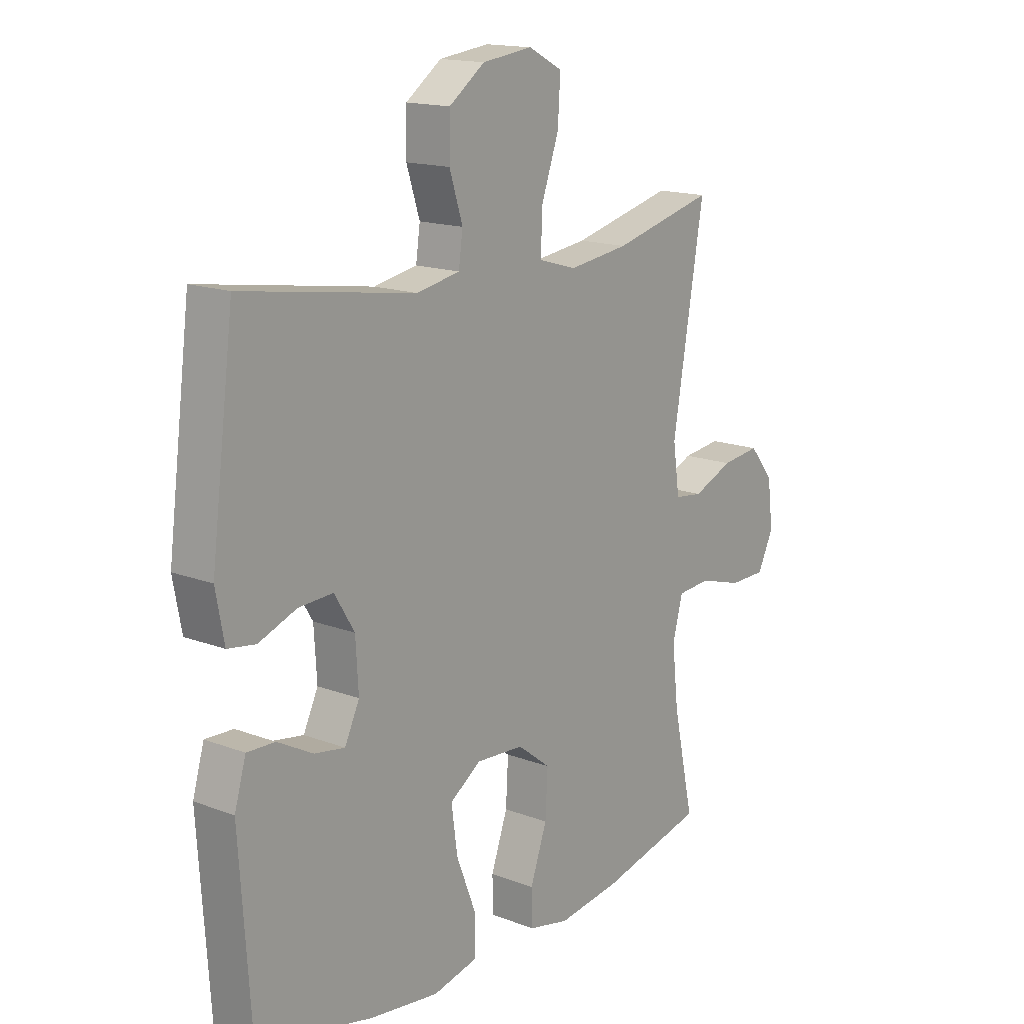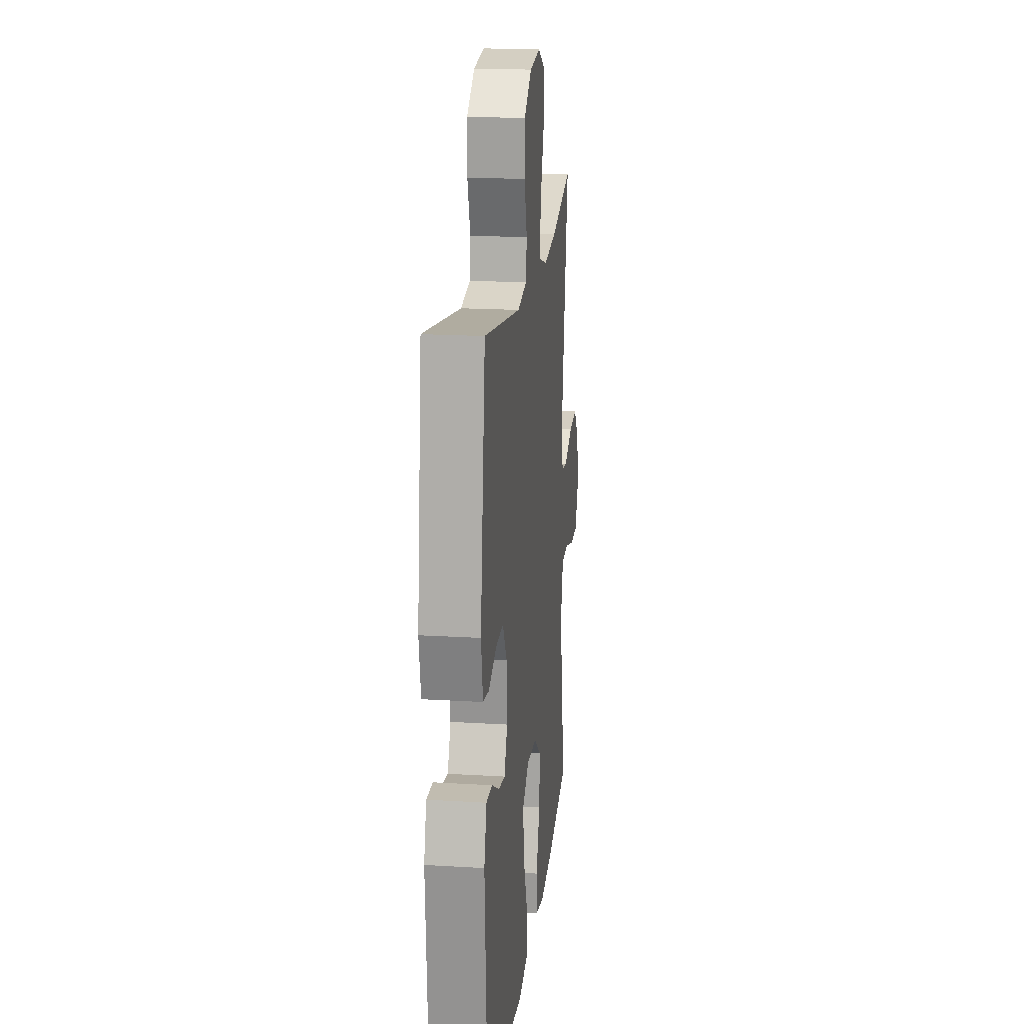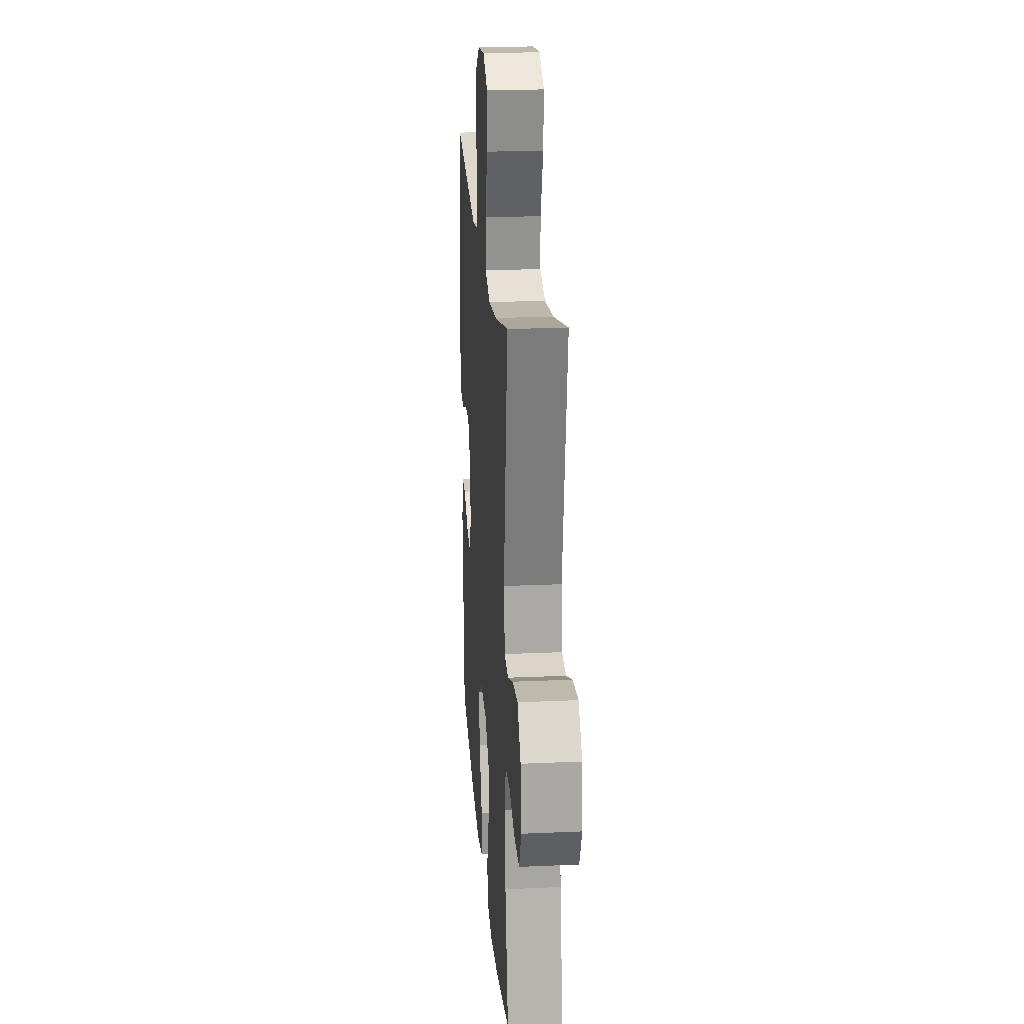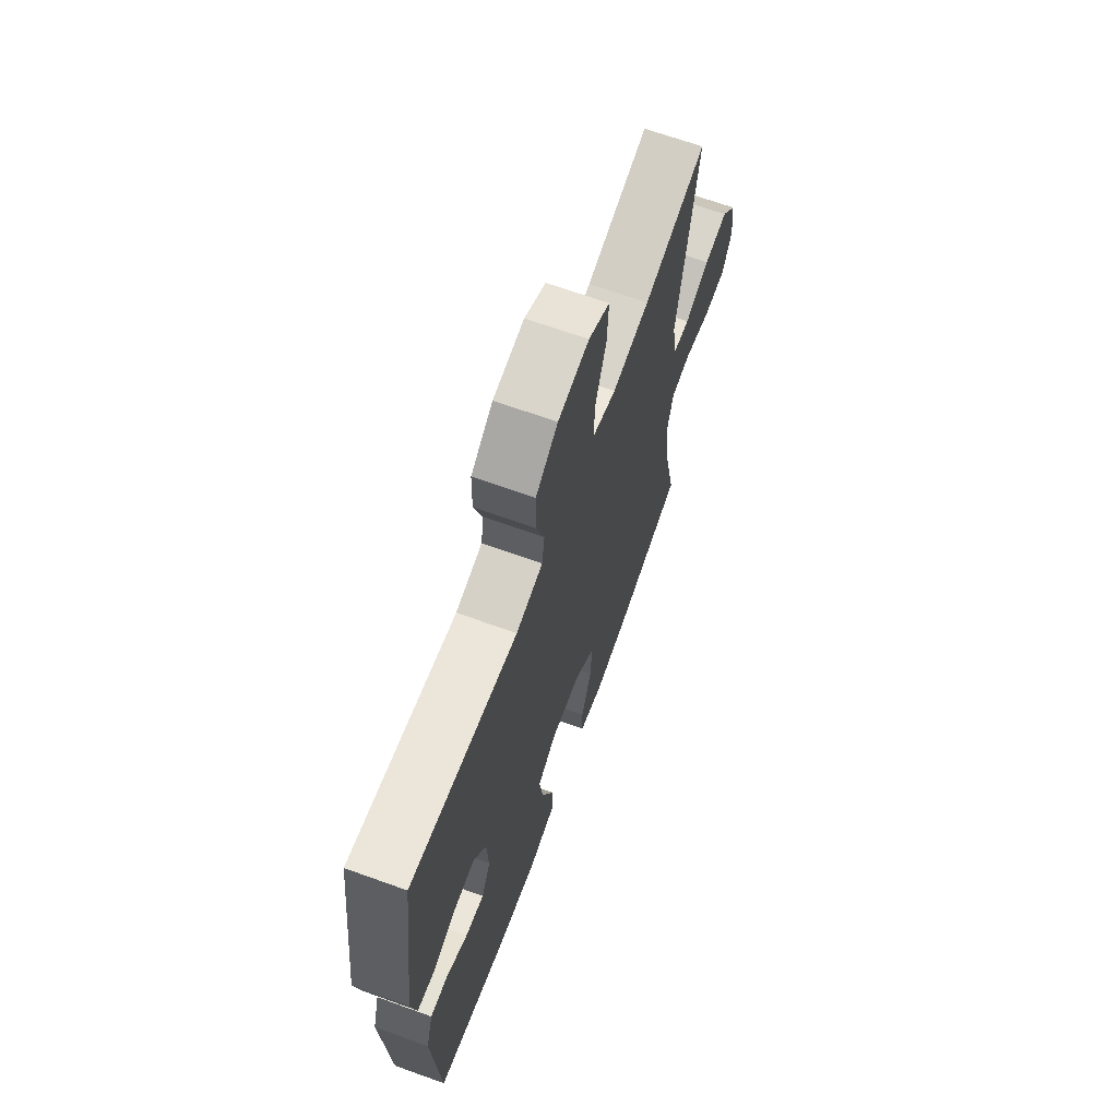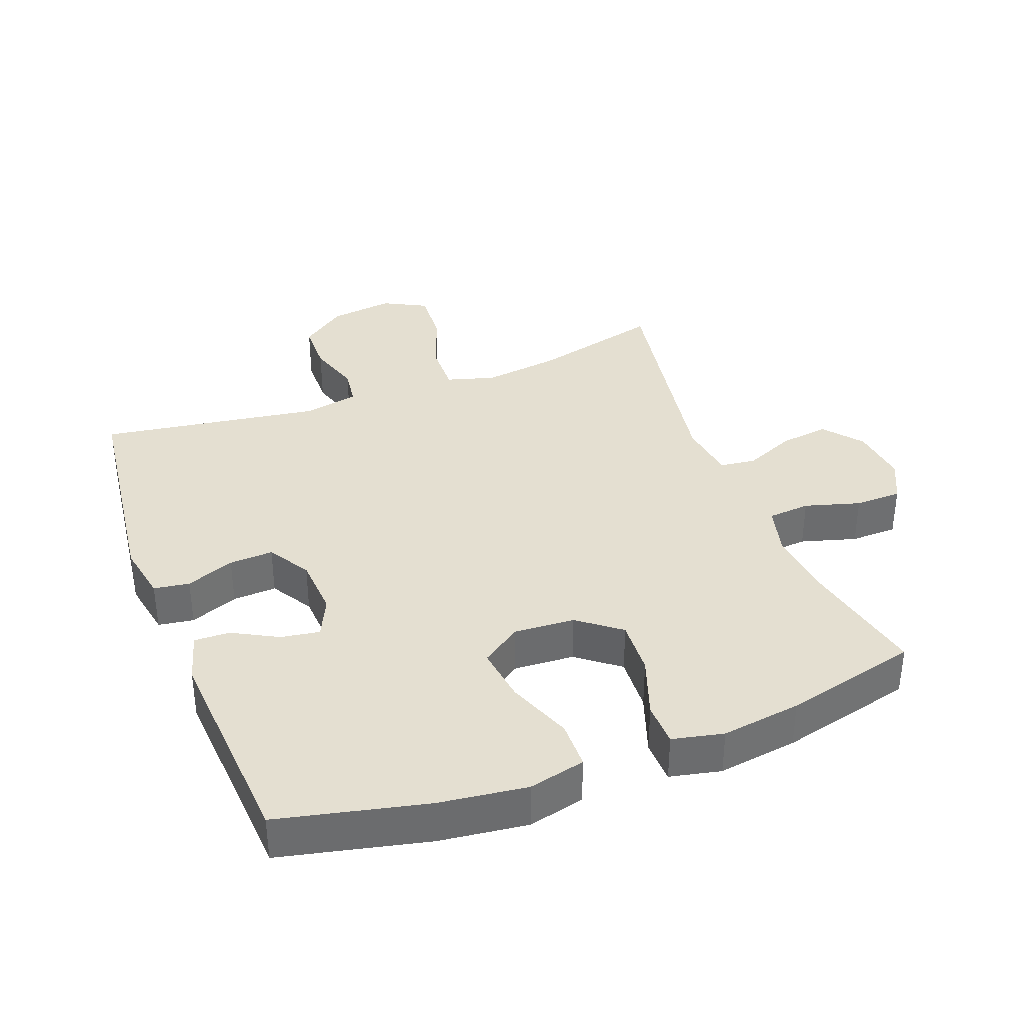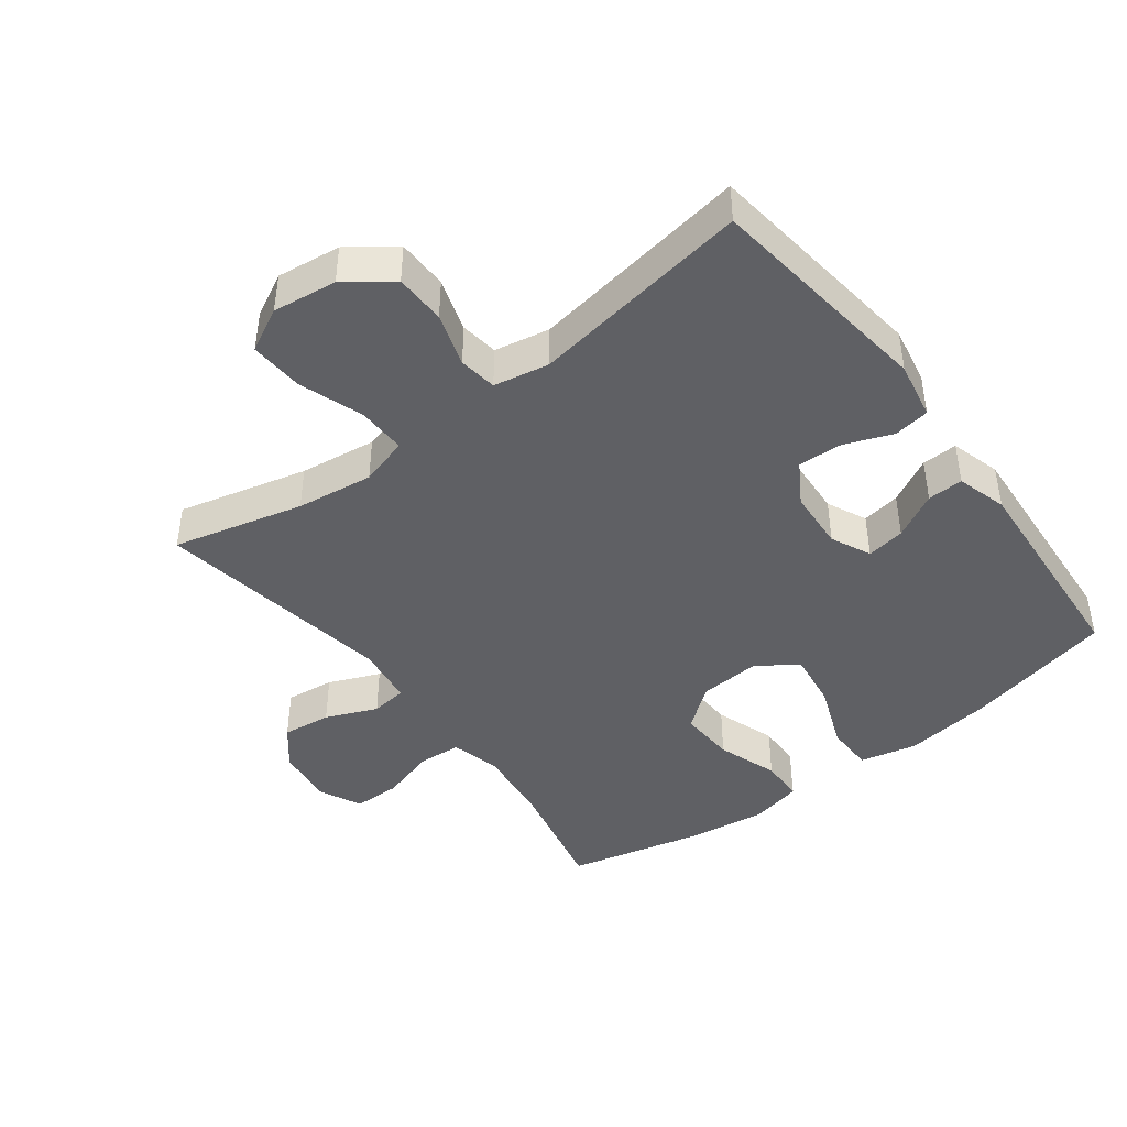
<metadata>
{"format":"obj","ext":"obj","renderer":"f3d","projection":"perspective","resolution":1024,"background":"white","views":[{"elev":15.7,"azim":128.5,"up":"+Z"},{"elev":18.5,"azim":96.7,"up":"+Z"},{"elev":22.4,"azim":-94.4,"up":"+Z"},{"elev":67.1,"azim":109.9,"up":"+Z"},{"elev":36.8,"azim":159.2,"up":"+Y"},{"elev":-44.0,"azim":37.1,"up":"+Y"}]}
</metadata>
<code>
o path6270
v 0.5407 0.0375 -0.1827
v 0.5181 0.0375 -0.1048
v 0.4626 0.0375 -0.1068
v 0.3923 0.0375 -0.1445
v 0.3323 0.0375 -0.1542
v 0.3034 0.0375 -0.09275
v 0.309 0.0375 0.000377
v 0.3484 0.0375 0.06509
v 0.4167 0.0375 0.0618
v 0.4917 0.0375 0.03294
v 0.5469 0.0375 0.04143
v 0.5637 0.0375 0.1305
v 0.5183 0.0375 0.4868
v 0.1761 0.0375 0.4342
v 0.09067 0.0375 0.4508
v 0.08241 0.0375 0.5097
v 0.1086 0.0375 0.592
v 0.1071 0.0375 0.671
v 0.03657 0.0375 0.7227
v -0.06276 0.0375 0.7354
v -0.13 0.0375 0.7003
v -0.125 0.0375 0.6169
v -0.09001 0.0375 0.5173
v -0.08815 0.0375 0.442
v -0.1632 0.0375 0.4201
v -0.2824 0.0375 0.4361
v -0.4836 0.0375 0.4868
v -0.4217 0.0375 0.1173
v -0.4345 0.0375 0.02578
v -0.4902 0.0375 0.01886
v -0.5697 0.0375 0.05237
v -0.6453 0.0375 0.06175
v -0.6933 0.0375 0.002735
v -0.7045 0.0375 -0.08779
v -0.6733 0.0375 -0.1526
v -0.6009 0.0375 -0.1536
v -0.5149 0.0375 -0.1284
v -0.4495 0.0375 -0.1339
v -0.4296 0.0375 -0.2092
v -0.442 0.0375 -0.3238
v -0.4836 0.0375 -0.5149
v -0.2755 0.0375 -0.5651
v -0.1516 0.0375 -0.5824
v -0.07186 0.0375 -0.5649
v -0.07021 0.0375 -0.4972
v -0.1031 0.0375 -0.4032
v -0.1079 0.0375 -0.3166
v -0.04248 0.0375 -0.2661
v 0.05198 0.0375 -0.2602
v 0.1135 0.0375 -0.3026
v 0.1019 0.0375 -0.3897
v 0.06287 0.0375 -0.4898
v 0.06405 0.0375 -0.5641
v 0.1519 0.0375 -0.5846
v 0.2887 0.0375 -0.5673
v 0.5183 0.0375 -0.5149
v 0.5407 -0.0375 -0.1827
v 0.5181 -0.0375 -0.1048
v 0.4626 -0.0375 -0.1068
v 0.3923 -0.0375 -0.1445
v 0.3323 -0.0375 -0.1542
v 0.3034 -0.0375 -0.09275
v 0.309 -0.0375 0.000377
v 0.3484 -0.0375 0.06509
v 0.4167 -0.0375 0.0618
v 0.4917 -0.0375 0.03294
v 0.5469 -0.0375 0.04143
v 0.5637 -0.0375 0.1305
v 0.5183 -0.0375 0.4868
v 0.1761 -0.0375 0.4342
v 0.09067 -0.0375 0.4508
v 0.08241 -0.0375 0.5097
v 0.1086 -0.0375 0.592
v 0.1071 -0.0375 0.671
v 0.03657 -0.0375 0.7227
v -0.06276 -0.0375 0.7354
v -0.13 -0.0375 0.7003
v -0.125 -0.0375 0.6169
v -0.09001 -0.0375 0.5173
v -0.08815 -0.0375 0.442
v -0.1632 -0.0375 0.4201
v -0.2824 -0.0375 0.4361
v -0.4836 -0.0375 0.4868
v -0.4217 -0.0375 0.1173
v -0.4345 -0.0375 0.02578
v -0.4902 -0.0375 0.01886
v -0.5697 -0.0375 0.05237
v -0.6453 -0.0375 0.06175
v -0.6933 -0.0375 0.002735
v -0.7045 -0.0375 -0.08779
v -0.6733 -0.0375 -0.1526
v -0.6009 -0.0375 -0.1536
v -0.5149 -0.0375 -0.1284
v -0.4495 -0.0375 -0.1339
v -0.4296 -0.0375 -0.2092
v -0.442 -0.0375 -0.3238
v -0.4836 -0.0375 -0.5149
v -0.2755 -0.0375 -0.5651
v -0.1516 -0.0375 -0.5824
v -0.07186 -0.0375 -0.5649
v -0.07021 -0.0375 -0.4972
v -0.1031 -0.0375 -0.4032
v -0.1079 -0.0375 -0.3166
v -0.04248 -0.0375 -0.2661
v 0.05198 -0.0375 -0.2602
v 0.1135 -0.0375 -0.3026
v 0.1019 -0.0375 -0.3897
v 0.06287 -0.0375 -0.4898
v 0.06405 -0.0375 -0.5641
v 0.1519 -0.0375 -0.5846
v 0.2887 -0.0375 -0.5673
v 0.5183 -0.0375 -0.5149
v 0.06405 0.0375 -0.5641
v 0.06405 0.0375 -0.5641
v 0.1519 0.0375 -0.5846
v 0.2887 0.0375 -0.5673
v -0.2755 0.0375 -0.5651
v -0.1516 0.0375 -0.5824
v -0.07186 0.0375 -0.5649
v -0.07186 0.0375 -0.5649
v -0.07021 0.0375 -0.4972
v 0.06287 0.0375 -0.4898
v -0.4836 0.0375 -0.5149
v -0.4836 0.0375 -0.5149
v 0.5183 0.0375 -0.5149
v 0.5183 0.0375 -0.5149
v -0.1031 0.0375 -0.4032
v 0.1019 0.0375 -0.3897
v -0.442 0.0375 -0.3238
v -0.1079 0.0375 -0.3166
v 0.1135 0.0375 -0.3026
v 0.1135 0.0375 -0.3026
v -0.4296 0.0375 -0.2092
v -0.04248 0.0375 -0.2661
v 0.5407 0.0375 -0.1827
v 0.05198 0.0375 -0.2602
v -0.4495 0.0375 -0.1339
v -0.4495 0.0375 -0.1339
v 0.3923 0.0375 -0.1445
v 0.3323 0.0375 -0.1542
v 0.3323 0.0375 -0.1542
v 0.5181 0.0375 -0.1048
v 0.5181 0.0375 -0.1048
v 0.3034 0.0375 -0.09275
v -0.6733 0.0375 -0.1526
v -0.6733 0.0375 -0.1526
v -0.6009 0.0375 -0.1536
v -0.5149 0.0375 -0.1284
v -0.7045 0.0375 -0.08779
v 0.4626 0.0375 -0.1068
v 0.309 0.0375 0.000377
v -0.6933 0.0375 0.002735
v 0.3484 0.0375 0.06509
v 0.3484 0.0375 0.06509
v -0.6453 0.0375 0.06175
v -0.5697 0.0375 0.05237
v -0.4902 0.0375 0.01886
v -0.4345 0.0375 0.02578
v -0.4345 0.0375 0.02578
v -0.4217 0.0375 0.1173
v 0.4167 0.0375 0.0618
v 0.4917 0.0375 0.03294
v 0.5469 0.0375 0.04143
v 0.5469 0.0375 0.04143
v 0.5637 0.0375 0.1305
v -0.4836 0.0375 0.4868
v -0.4836 0.0375 0.4868
v -0.1632 0.0375 0.4201
v -0.2824 0.0375 0.4361
v -0.08815 0.0375 0.442
v -0.08815 0.0375 0.442
v 0.1761 0.0375 0.4342
v 0.09067 0.0375 0.4508
v 0.09067 0.0375 0.4508
v -0.09001 0.0375 0.5173
v 0.08241 0.0375 0.5097
v 0.5183 0.0375 0.4868
v 0.5183 0.0375 0.4868
v 0.1086 0.0375 0.592
v -0.125 0.0375 0.6169
v 0.1071 0.0375 0.671
v -0.13 0.0375 0.7003
v -0.13 0.0375 0.7003
v 0.03657 0.0375 0.7227
v -0.06276 0.0375 0.7354
v 0.06405 -0.0375 -0.5641
v 0.06405 -0.0375 -0.5641
v 0.1519 -0.0375 -0.5846
v 0.2887 -0.0375 -0.5673
v -0.2755 -0.0375 -0.5651
v -0.1516 -0.0375 -0.5824
v -0.07186 -0.0375 -0.5649
v -0.07186 -0.0375 -0.5649
v -0.07021 -0.0375 -0.4972
v 0.06287 -0.0375 -0.4898
v -0.4836 -0.0375 -0.5149
v -0.4836 -0.0375 -0.5149
v 0.5183 -0.0375 -0.5149
v 0.5183 -0.0375 -0.5149
v -0.1031 -0.0375 -0.4032
v 0.1019 -0.0375 -0.3897
v -0.442 -0.0375 -0.3238
v -0.1079 -0.0375 -0.3166
v 0.1135 -0.0375 -0.3026
v 0.1135 -0.0375 -0.3026
v -0.4296 -0.0375 -0.2092
v -0.04248 -0.0375 -0.2661
v 0.5407 -0.0375 -0.1827
v 0.05198 -0.0375 -0.2602
v -0.4495 -0.0375 -0.1339
v -0.4495 -0.0375 -0.1339
v 0.3923 -0.0375 -0.1445
v 0.3323 -0.0375 -0.1542
v 0.3323 -0.0375 -0.1542
v 0.5181 -0.0375 -0.1048
v 0.5181 -0.0375 -0.1048
v 0.3034 -0.0375 -0.09275
v -0.6733 -0.0375 -0.1526
v -0.6733 -0.0375 -0.1526
v -0.6009 -0.0375 -0.1536
v -0.5149 -0.0375 -0.1284
v -0.7045 -0.0375 -0.08779
v 0.4626 -0.0375 -0.1068
v 0.309 -0.0375 0.000377
v -0.6933 -0.0375 0.002735
v 0.3484 -0.0375 0.06509
v 0.3484 -0.0375 0.06509
v -0.6453 -0.0375 0.06175
v -0.5697 -0.0375 0.05237
v -0.4902 -0.0375 0.01886
v -0.4345 -0.0375 0.02578
v -0.4345 -0.0375 0.02578
v -0.4217 -0.0375 0.1173
v 0.4167 -0.0375 0.0618
v 0.4917 -0.0375 0.03294
v 0.5469 -0.0375 0.04143
v 0.5469 -0.0375 0.04143
v 0.5637 -0.0375 0.1305
v -0.4836 -0.0375 0.4868
v -0.4836 -0.0375 0.4868
v -0.1632 -0.0375 0.4201
v -0.2824 -0.0375 0.4361
v -0.08815 -0.0375 0.442
v -0.08815 -0.0375 0.442
v 0.1761 -0.0375 0.4342
v 0.09067 -0.0375 0.4508
v 0.09067 -0.0375 0.4508
v -0.09001 -0.0375 0.5173
v 0.08241 -0.0375 0.5097
v 0.5183 -0.0375 0.4868
v 0.5183 -0.0375 0.4868
v 0.1086 -0.0375 0.592
v -0.125 -0.0375 0.6169
v 0.1071 -0.0375 0.671
v -0.13 -0.0375 0.7003
v -0.13 -0.0375 0.7003
v 0.03657 -0.0375 0.7227
v -0.06276 -0.0375 0.7354
f 236 238 235
f 217 224 209
f 224 245 246
f 200 190 191
f 208 212 198
f 246 243 224
f 203 202 200
f 225 229 228
f 220 222 218
f 189 204 201
f 231 230 210
f 189 213 204
f 245 226 250
f 252 248 249
f 234 250 226
f 198 213 189
f 190 200 202
f 209 224 207
f 254 257 252
f 206 203 210
f 207 233 231
f 204 217 209
f 224 241 207
f 233 242 239
f 229 221 230
f 188 195 186
f 249 243 246
f 220 225 222
f 201 195 188
f 258 253 257
f 229 225 220
f 202 203 206
f 207 210 203
f 241 233 207
f 221 229 220
f 210 230 221
f 212 213 198
f 207 231 210
f 238 250 234
f 189 201 188
f 252 253 248
f 248 243 249
f 253 258 255
f 212 208 223
f 194 191 192
f 190 202 196
f 226 245 224
f 257 253 252
f 215 223 208
f 243 241 224
f 235 238 234
f 200 191 194
f 213 217 204
f 233 241 242
f 114 54 110 187
f 54 55 111 110
f 42 43 99 98
f 43 120 193 99
f 44 45 101 100
f 52 53 109 108
f 124 42 98 197
f 55 126 199 111
f 45 46 102 101
f 51 52 108 107
f 40 41 97 96
f 46 47 103 102
f 132 51 107 205
f 39 40 96 95
f 47 48 104 103
f 56 1 57 112
f 49 50 106 105
f 48 49 105 104
f 138 39 95 211
f 4 141 214 60
f 1 143 216 57
f 5 6 62 61
f 146 36 92 219
f 36 37 93 92
f 34 35 91 90
f 3 4 60 59
f 2 3 59 58
f 37 38 94 93
f 6 7 63 62
f 33 34 90 89
f 7 154 227 63
f 32 33 89 88
f 31 32 88 87
f 30 31 87 86
f 159 30 86 232
f 28 29 85 84
f 9 10 66 65
f 10 164 237 66
f 11 12 68 67
f 8 9 65 64
f 167 28 84 240
f 25 26 82 81
f 171 25 81 244
f 14 174 247 70
f 23 24 80 79
f 15 16 72 71
f 178 14 70 251
f 12 13 69 68
f 26 27 83 82
f 16 17 73 72
f 22 23 79 78
f 17 18 74 73
f 183 22 78 256
f 18 19 75 74
f 20 21 77 76
f 19 20 76 75
f 163 162 165
f 144 136 151
f 151 173 172
f 127 118 117
f 135 125 139
f 173 151 170
f 130 127 129
f 152 155 156
f 147 145 149
f 116 128 131
f 158 137 157
f 116 131 140
f 172 177 153
f 179 176 175
f 161 153 177
f 125 116 140
f 117 129 127
f 136 134 151
f 181 179 184
f 133 137 130
f 134 158 160
f 131 136 144
f 151 134 168
f 160 166 169
f 156 157 148
f 115 113 122
f 176 173 170
f 147 149 152
f 128 115 122
f 185 184 180
f 156 147 152
f 129 133 130
f 134 130 137
f 168 134 160
f 148 147 156
f 137 148 157
f 139 125 140
f 134 137 158
f 165 161 177
f 116 115 128
f 179 175 180
f 175 176 170
f 180 182 185
f 139 150 135
f 121 119 118
f 117 123 129
f 153 151 172
f 184 179 180
f 142 135 150
f 170 151 168
f 162 161 165
f 127 121 118
f 140 131 144
f 160 169 168

</code>
